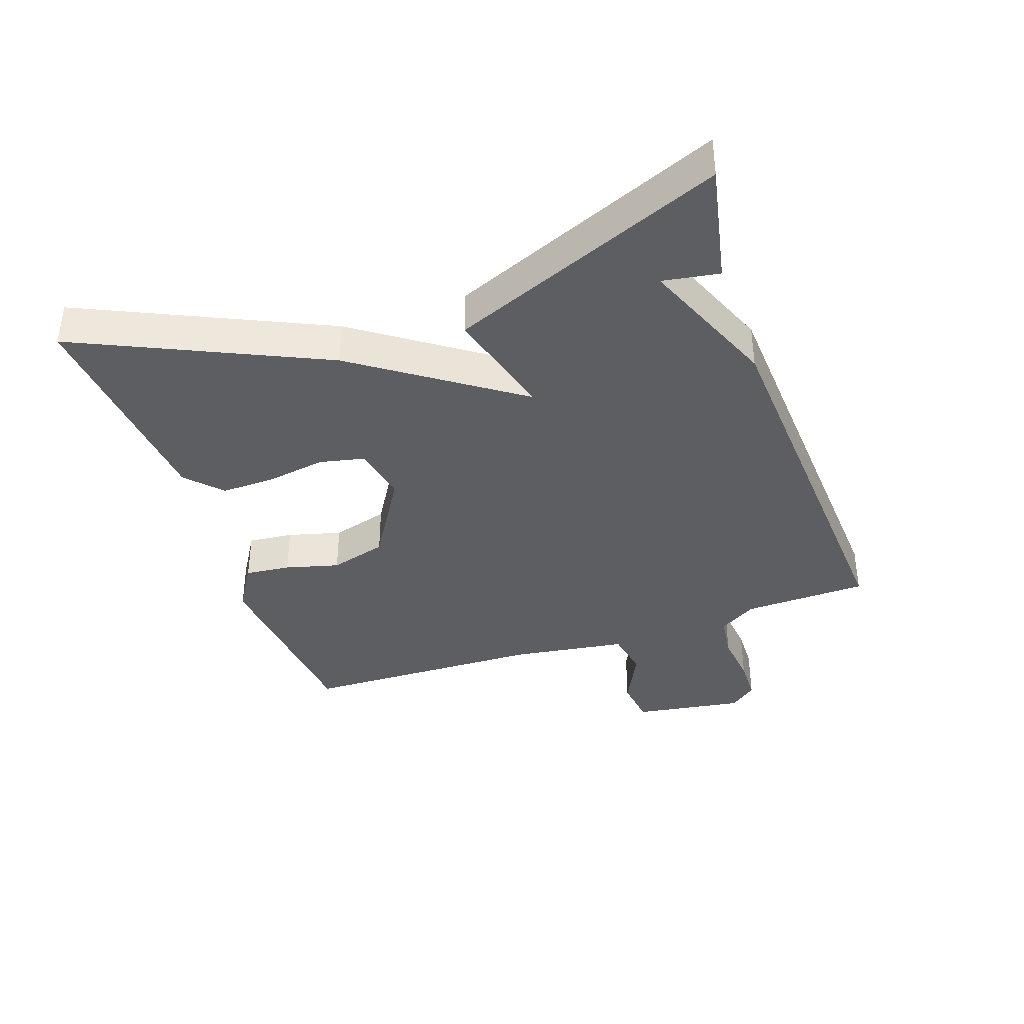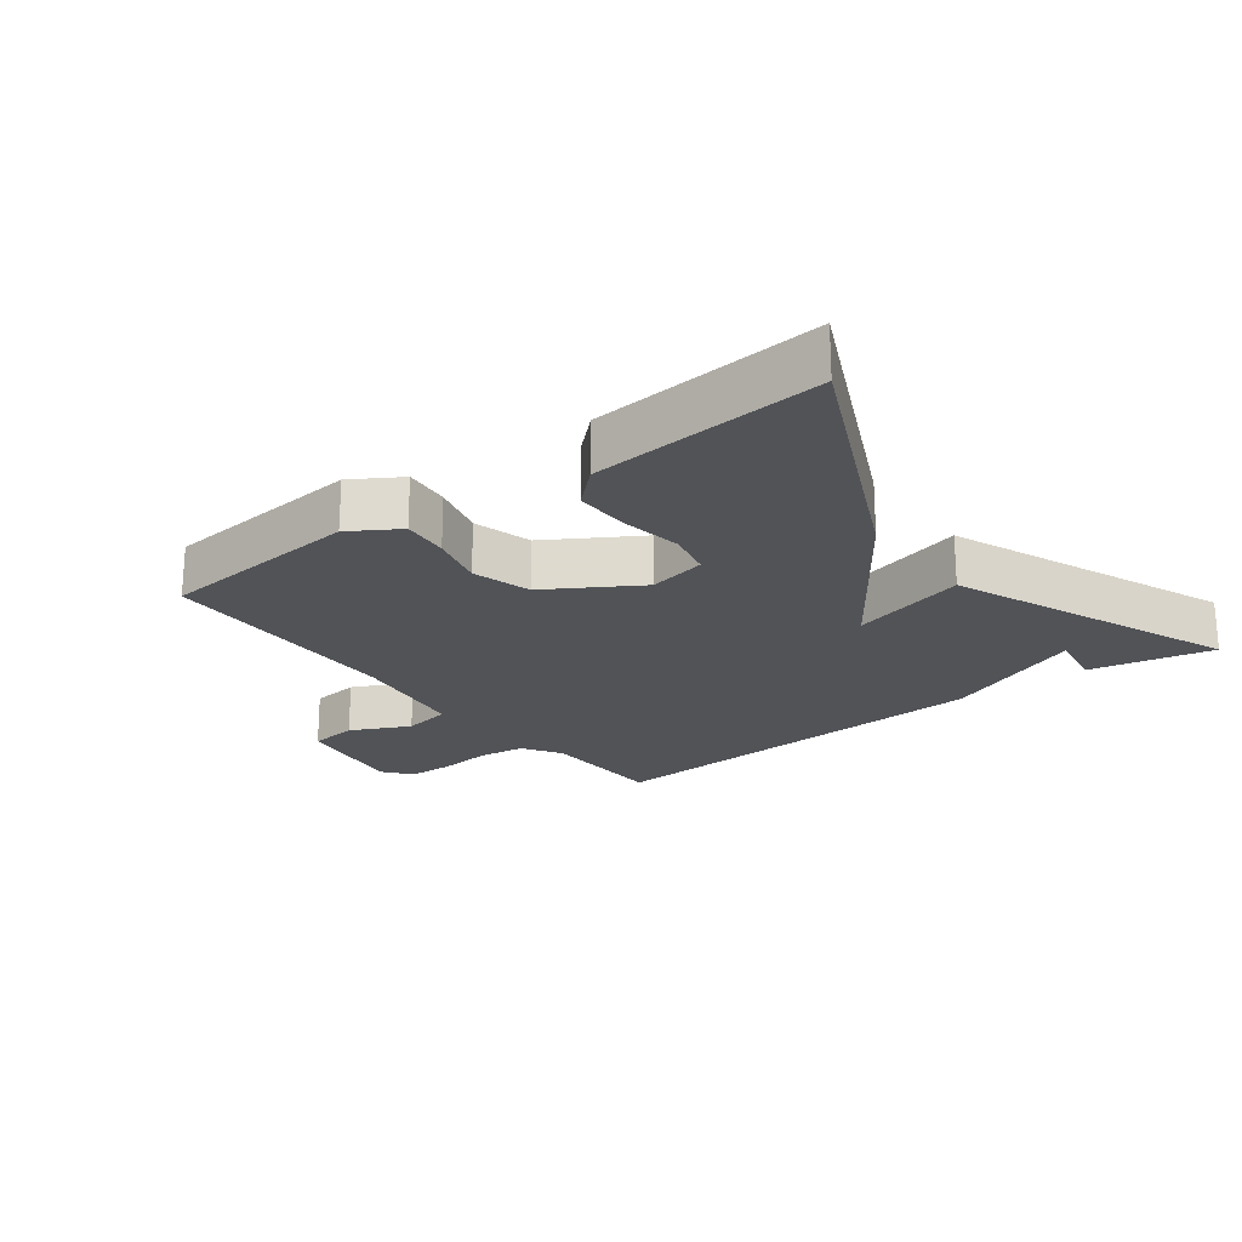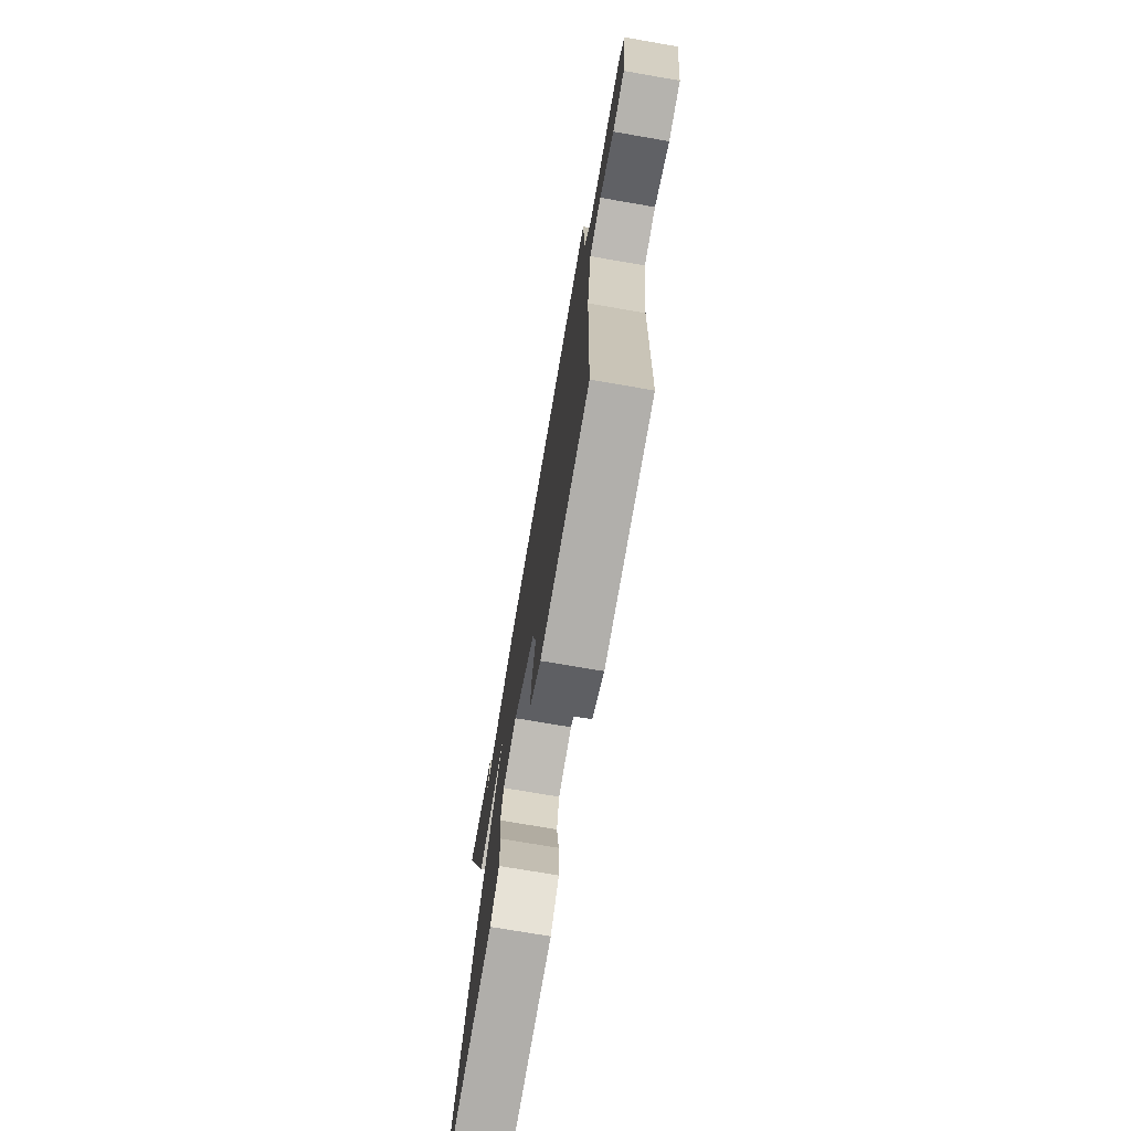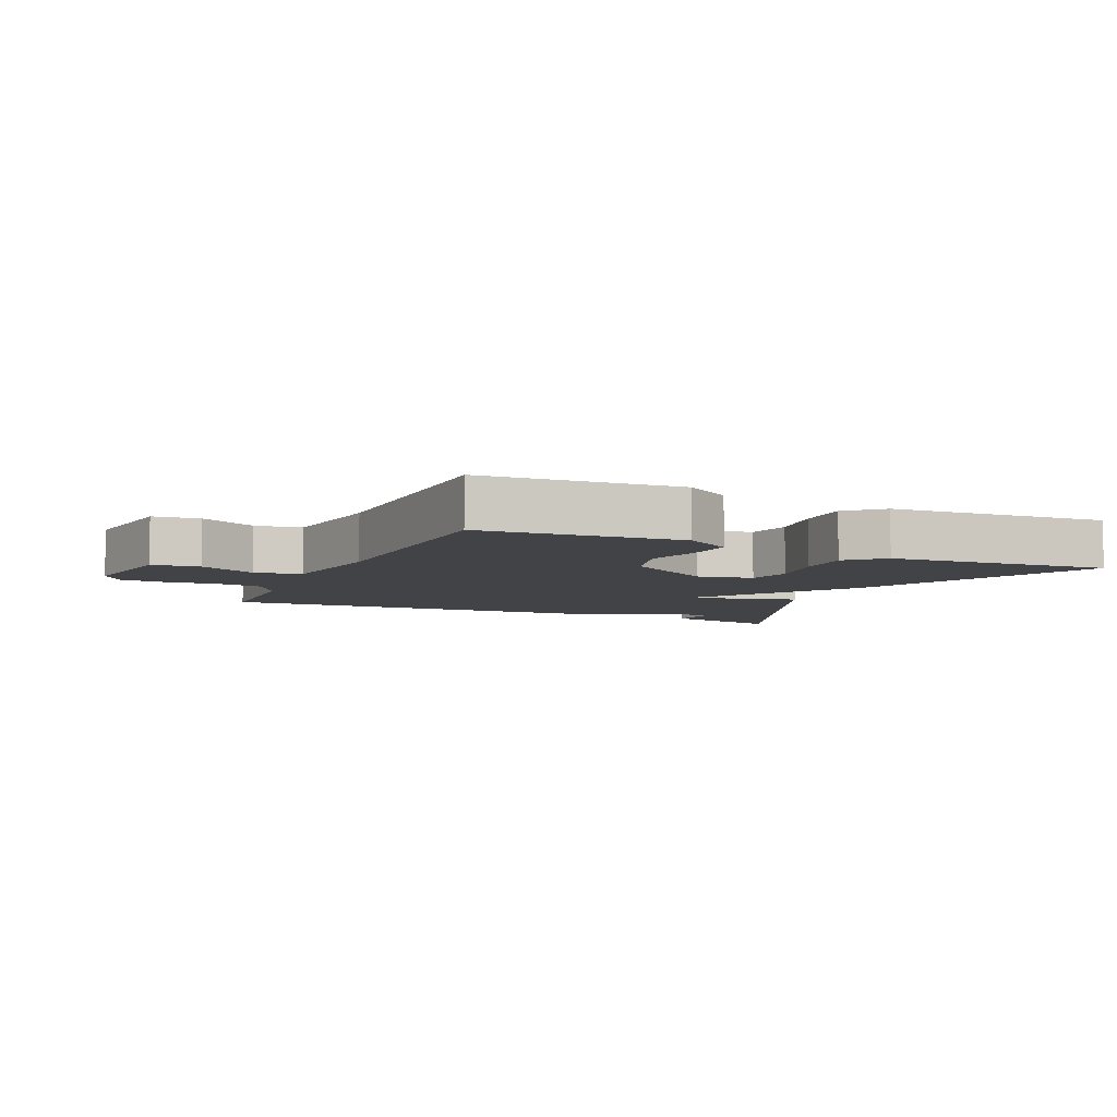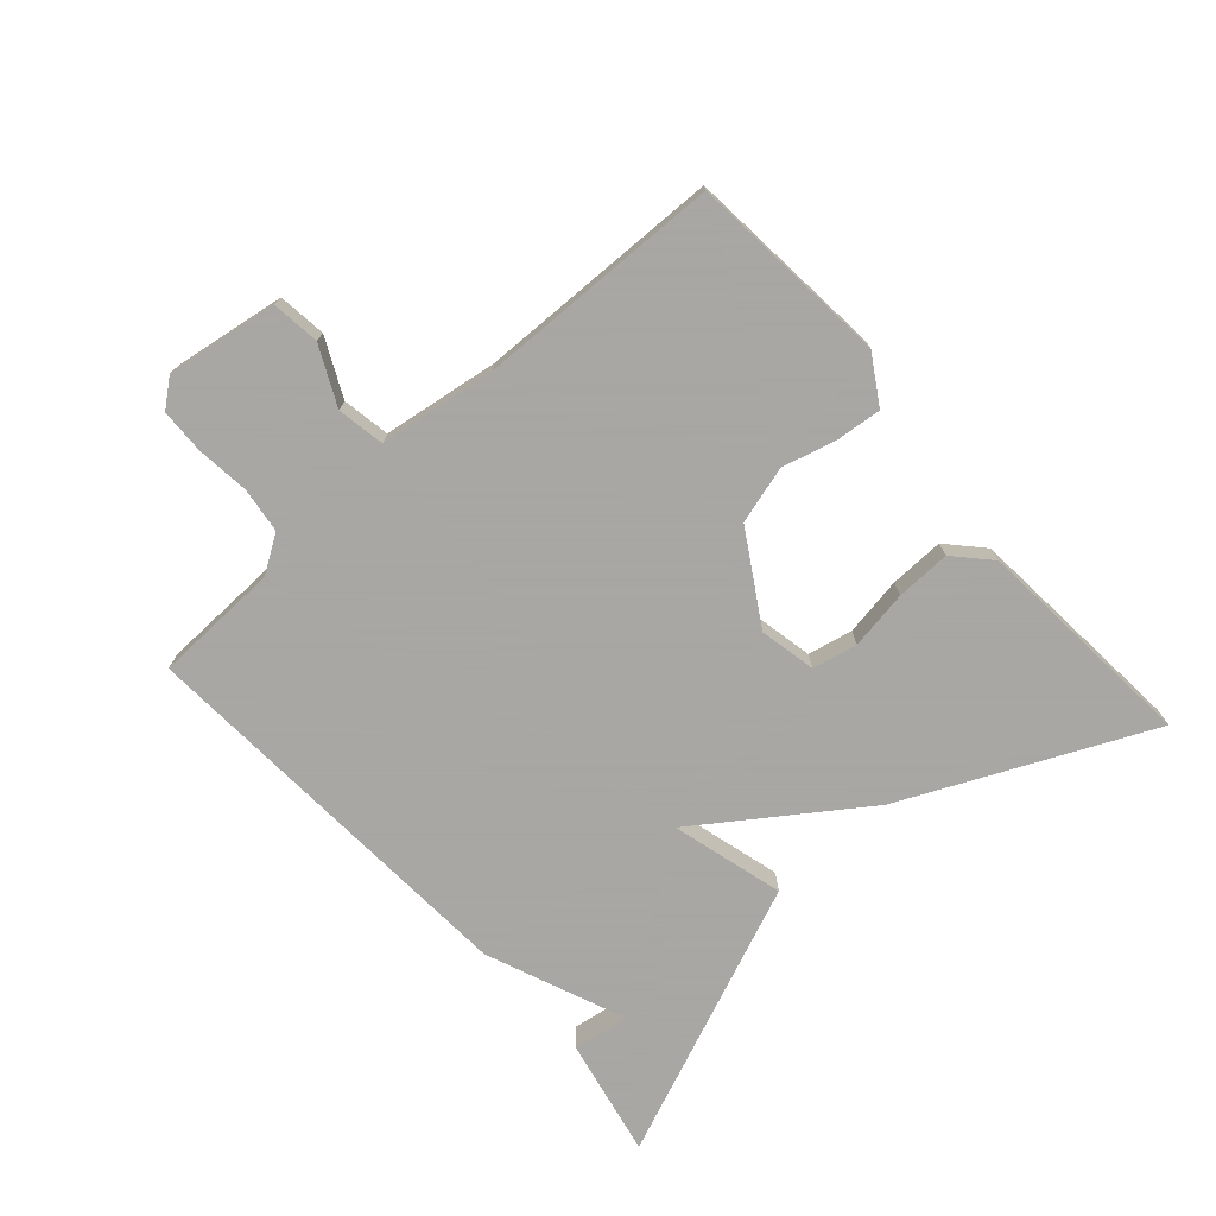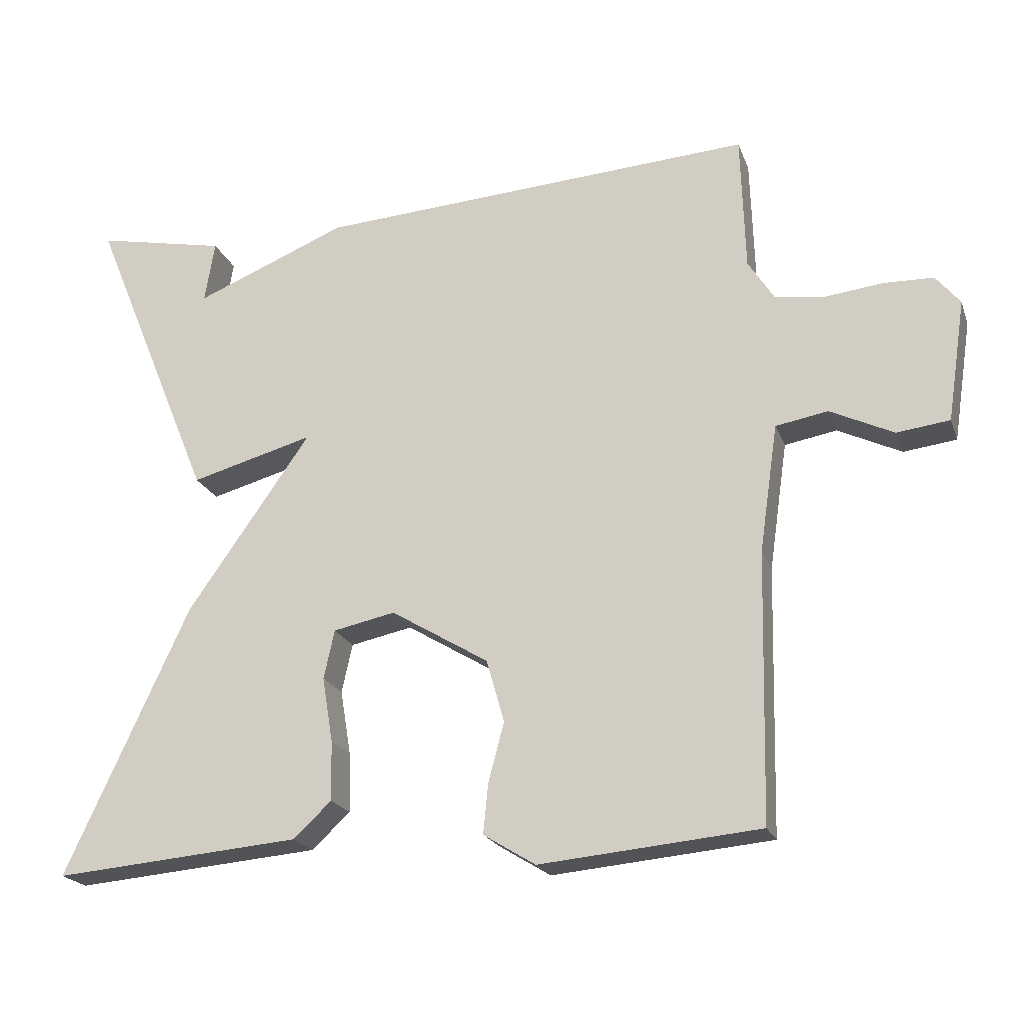
<metadata>
{"format":"obj","ext":"obj","renderer":"f3d","projection":"perspective","resolution":1024,"background":"white","views":[{"elev":-38.0,"azim":-70.9,"up":"+Y"},{"elev":-21.7,"azim":-142.9,"up":"+Y"},{"elev":-73.1,"azim":80.2,"up":"+Z"},{"elev":-6.9,"azim":155.5,"up":"+Y"},{"elev":-74.4,"azim":131.6,"up":"+Y"},{"elev":-21.0,"azim":17.1,"up":"+Z"}]}
</metadata>
<code>
v -0.5 0.07 0.5
v -0.316 0.07 0.462
v -0.33 0.07 0.375
v -0.116 0.07 0.462
v 0.5 0.07 0.5
v 0.506 0.07 0.307
v 0.543 0.07 0.249
v 0.613 0.07 0.24
v 0.694 0.07 0.249
v 0.763 0.07 0.247
v 0.797 0.07 0.205
v 0.771 0.07 0.034
v 0.697 0.07 0.025
v 0.608 0.07 0.068
v 0.535 0.07 0.055
v 0.509 0.07 -0.124
v 0.5 0.07 -0.5
v 0.192 0.07 -0.528
v 0.119 0.07 -0.483
v 0.126 0.07 -0.413
v 0.148 0.07 -0.33
v 0.123 0.07 -0.242
v -0.014 0.07 -0.159
v -0.101 0.07 -0.177
v -0.116 0.07 -0.246
v -0.101 0.07 -0.337
v -0.099 0.07 -0.421
v -0.153 0.07 -0.471
v -0.5 0.07 -0.5
v -0.326 0.07 -0.123
v -0.153 0.07 0.124
v -0.326 0.07 0.077
v -0.5 0 0.5
v -0.316 0 0.462
v -0.33 0 0.375
v -0.116 0 0.462
v 0.5 0 0.5
v 0.506 0 0.307
v 0.543 0 0.249
v 0.613 0 0.24
v 0.694 0 0.249
v 0.763 0 0.247
v 0.797 0 0.205
v 0.771 0 0.034
v 0.697 0 0.025
v 0.608 0 0.068
v 0.535 0 0.055
v 0.509 0 -0.124
v 0.5 0 -0.5
v 0.192 0 -0.528
v 0.119 0 -0.483
v 0.126 0 -0.413
v 0.148 0 -0.33
v 0.123 0 -0.242
v -0.014 0 -0.159
v -0.101 0 -0.177
v -0.116 0 -0.246
v -0.101 0 -0.337
v -0.099 0 -0.421
v -0.153 0 -0.471
v -0.5 0 -0.5
v -0.326 0 -0.123
v -0.153 0 0.124
v -0.326 0 0.077
f 31 32 1
f 29 30 31
f 28 29 31
f 27 28 31
f 25 26 27
f 25 27 31
f 24 25 31
f 23 24 31
f 22 23 31
f 19 20 21
f 18 19 21
f 17 18 21
f 16 17 21
f 15 16 21 22
f 12 13 14
f 11 12 14
f 10 11 14
f 9 10 14
f 8 9 14
f 7 8 14 15
f 15 22 31
f 7 15 31
f 6 7 31
f 5 6 31
f 4 5 31
f 3 4 31
f 3 31 1
f 1 2 3
f 33 64 63
f 63 62 61
f 63 61 60
f 63 60 59
f 59 58 57
f 63 59 57
f 63 57 56
f 63 56 55
f 63 55 54
f 53 52 51
f 53 51 50
f 53 50 49
f 53 49 48
f 54 53 48 47
f 46 45 44
f 46 44 43
f 46 43 42
f 46 42 41
f 46 41 40
f 47 46 40 39
f 63 54 47
f 63 47 39
f 63 39 38
f 63 38 37
f 63 37 36
f 63 36 35
f 33 63 35
f 35 34 33
f 1 33 34 2
f 2 34 35 3
f 3 35 36 4
f 4 36 37 5
f 5 37 38 6
f 6 38 39 7
f 7 39 40 8
f 8 40 41 9
f 9 41 42 10
f 10 42 43 11
f 11 43 44 12
f 12 44 45 13
f 13 45 46 14
f 14 46 47 15
f 15 47 48 16
f 16 48 49 17
f 17 49 50 18
f 18 50 51 19
f 19 51 52 20
f 20 52 53 21
f 21 53 54 22
f 22 54 55 23
f 23 55 56 24
f 24 56 57 25
f 25 57 58 26
f 26 58 59 27
f 27 59 60 28
f 28 60 61 29
f 29 61 62 30
f 30 62 63 31
f 31 63 64 32
f 32 64 33 1

</code>
